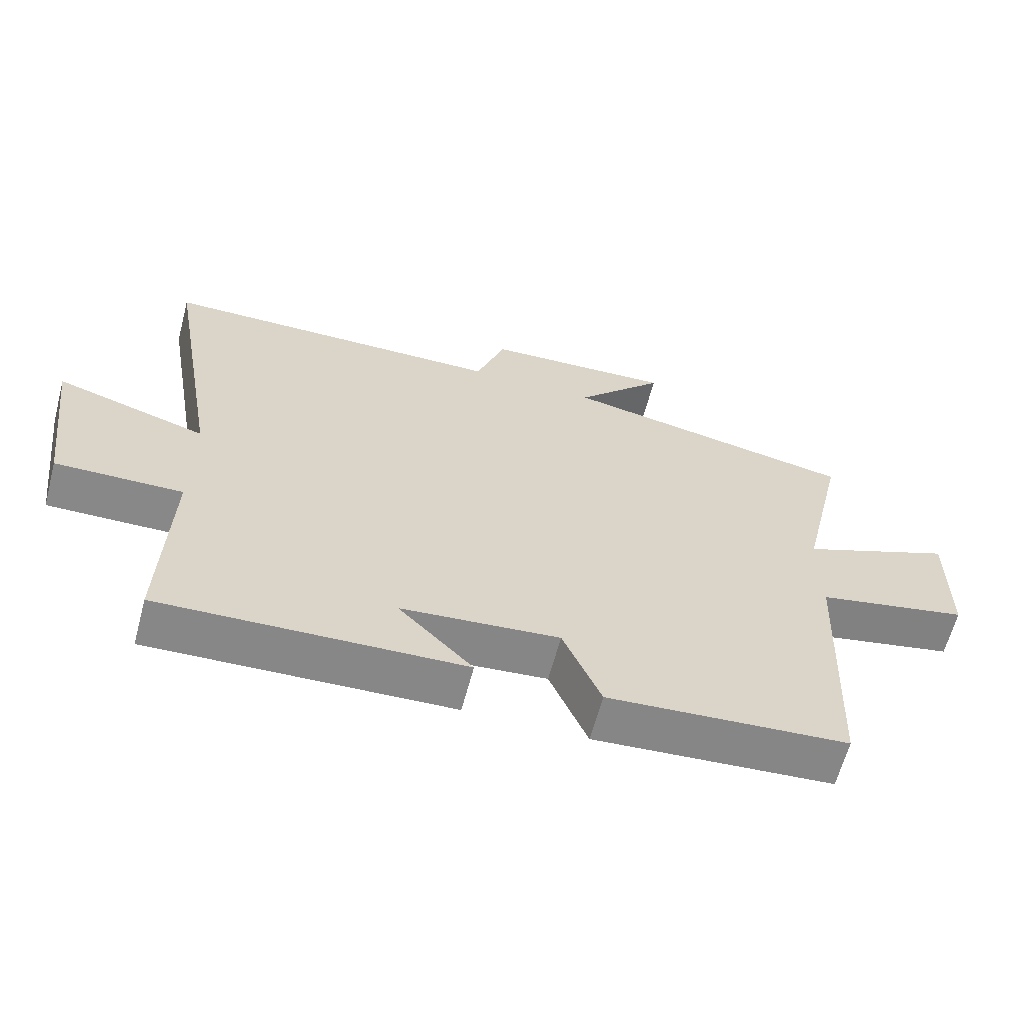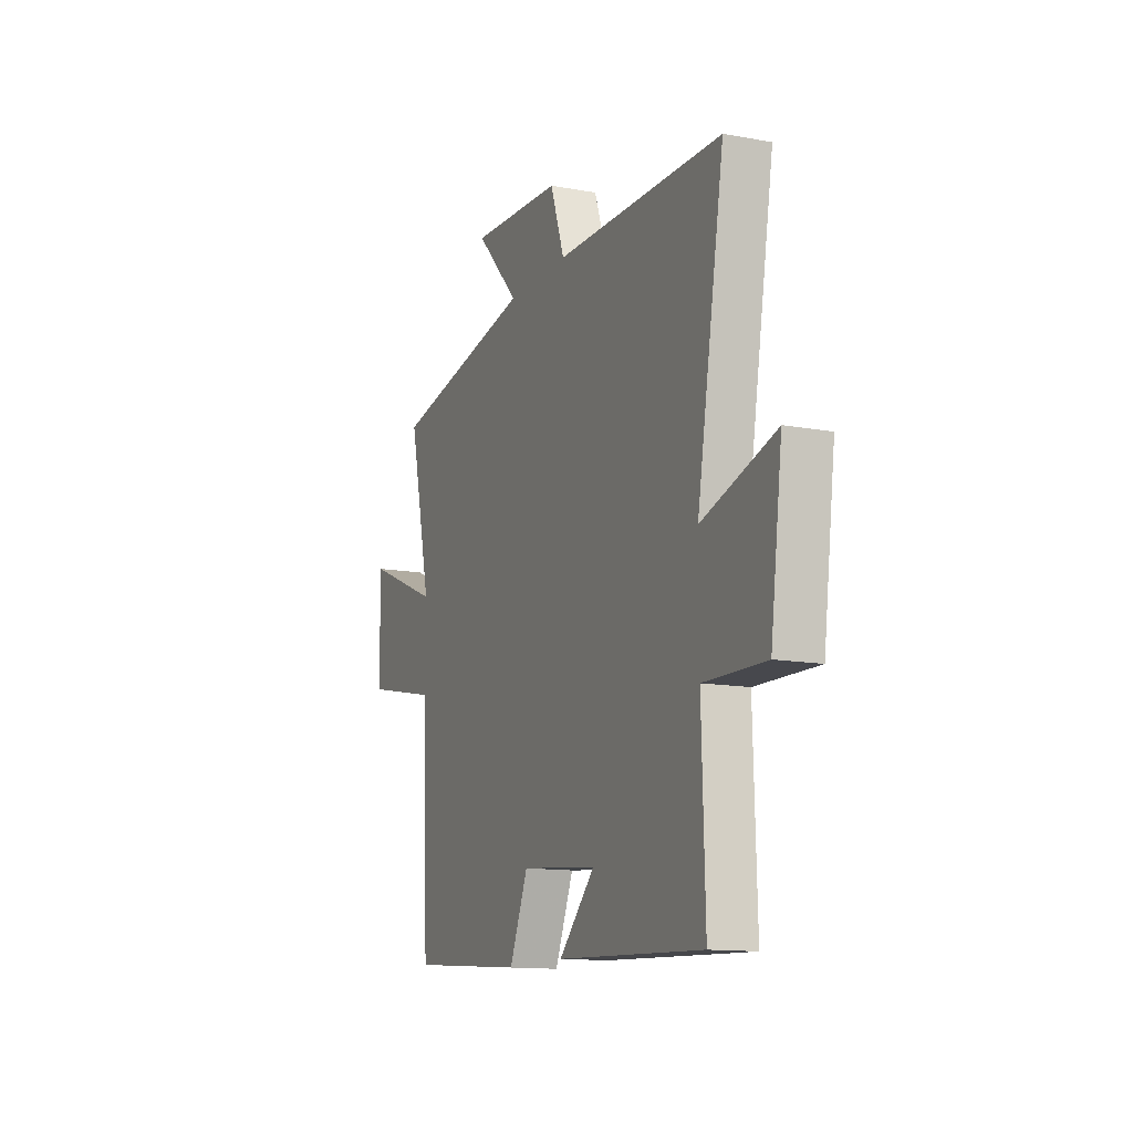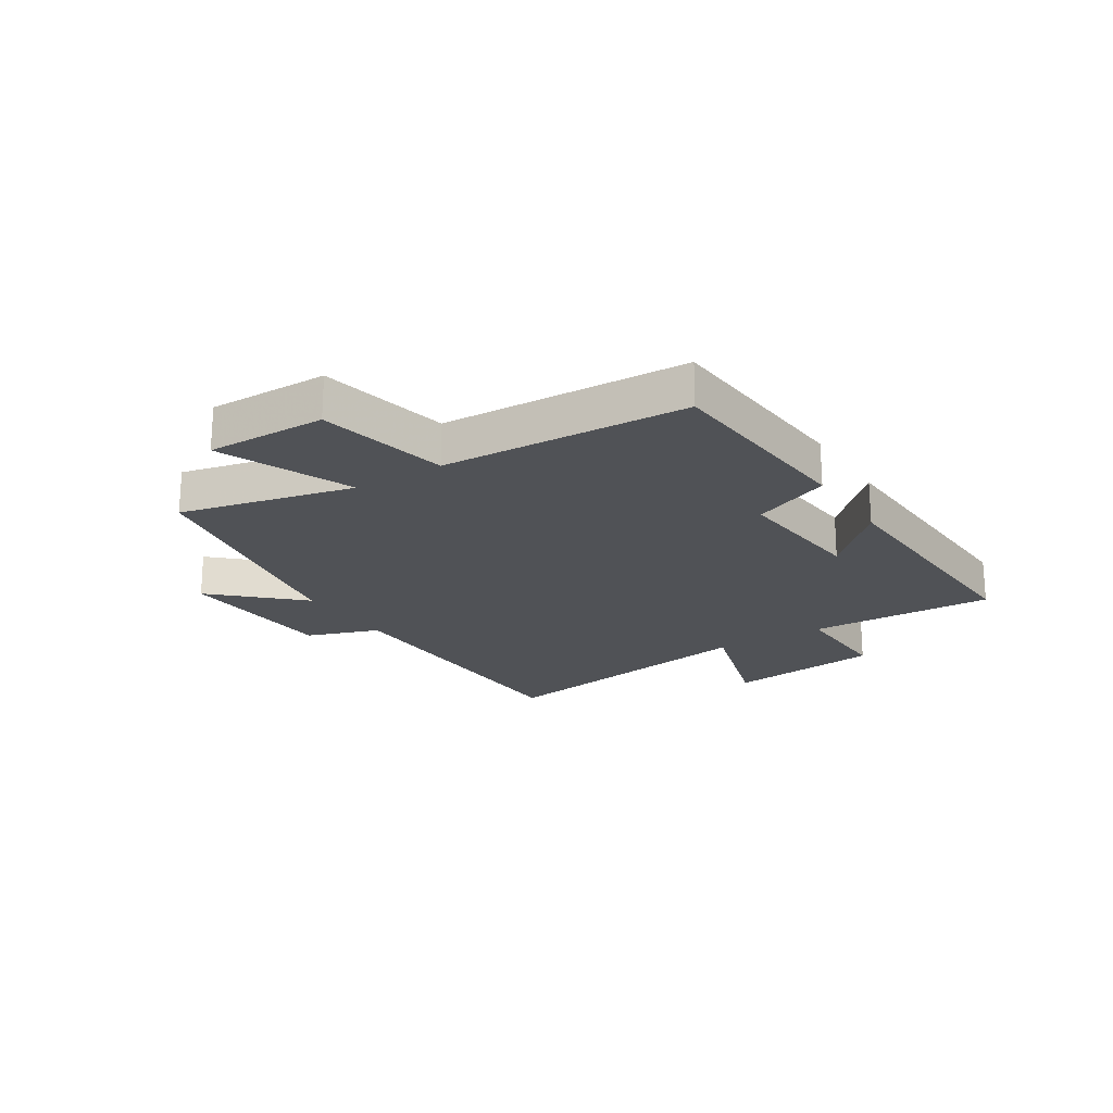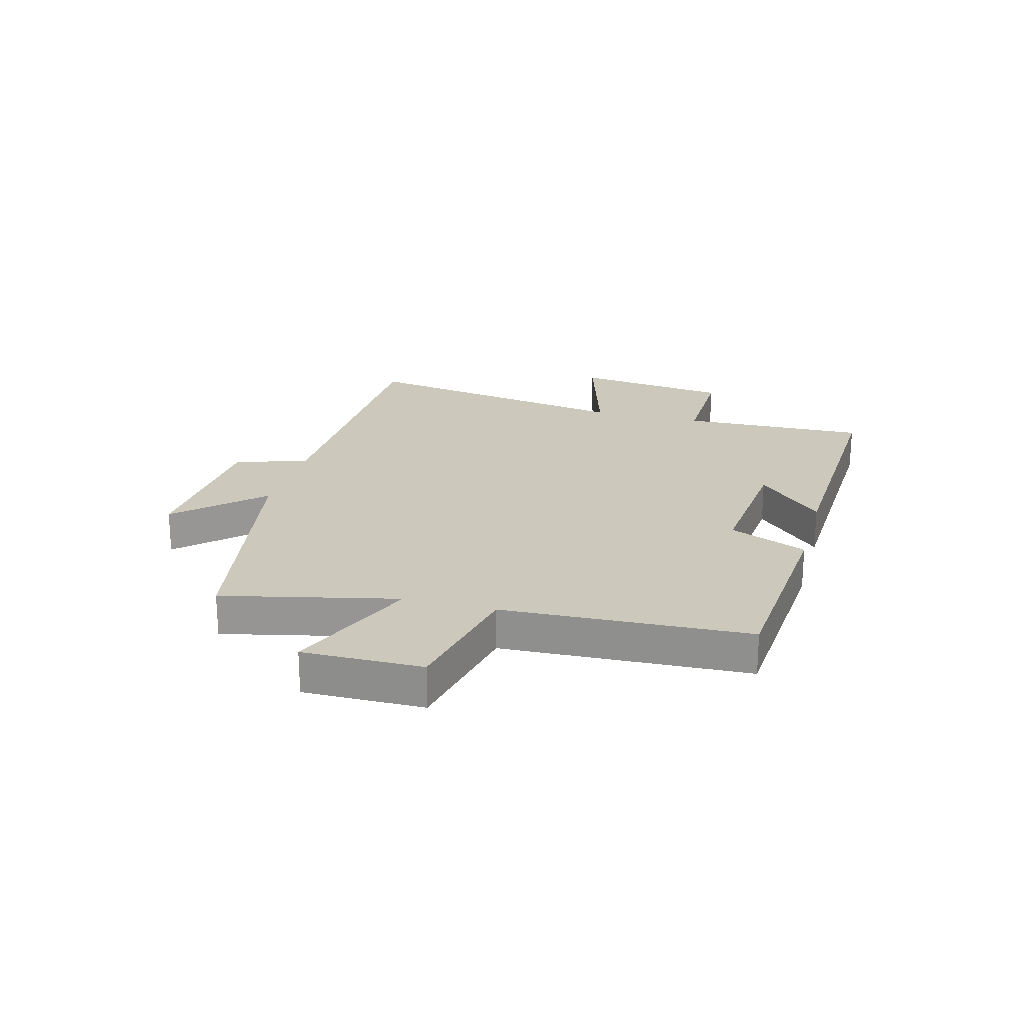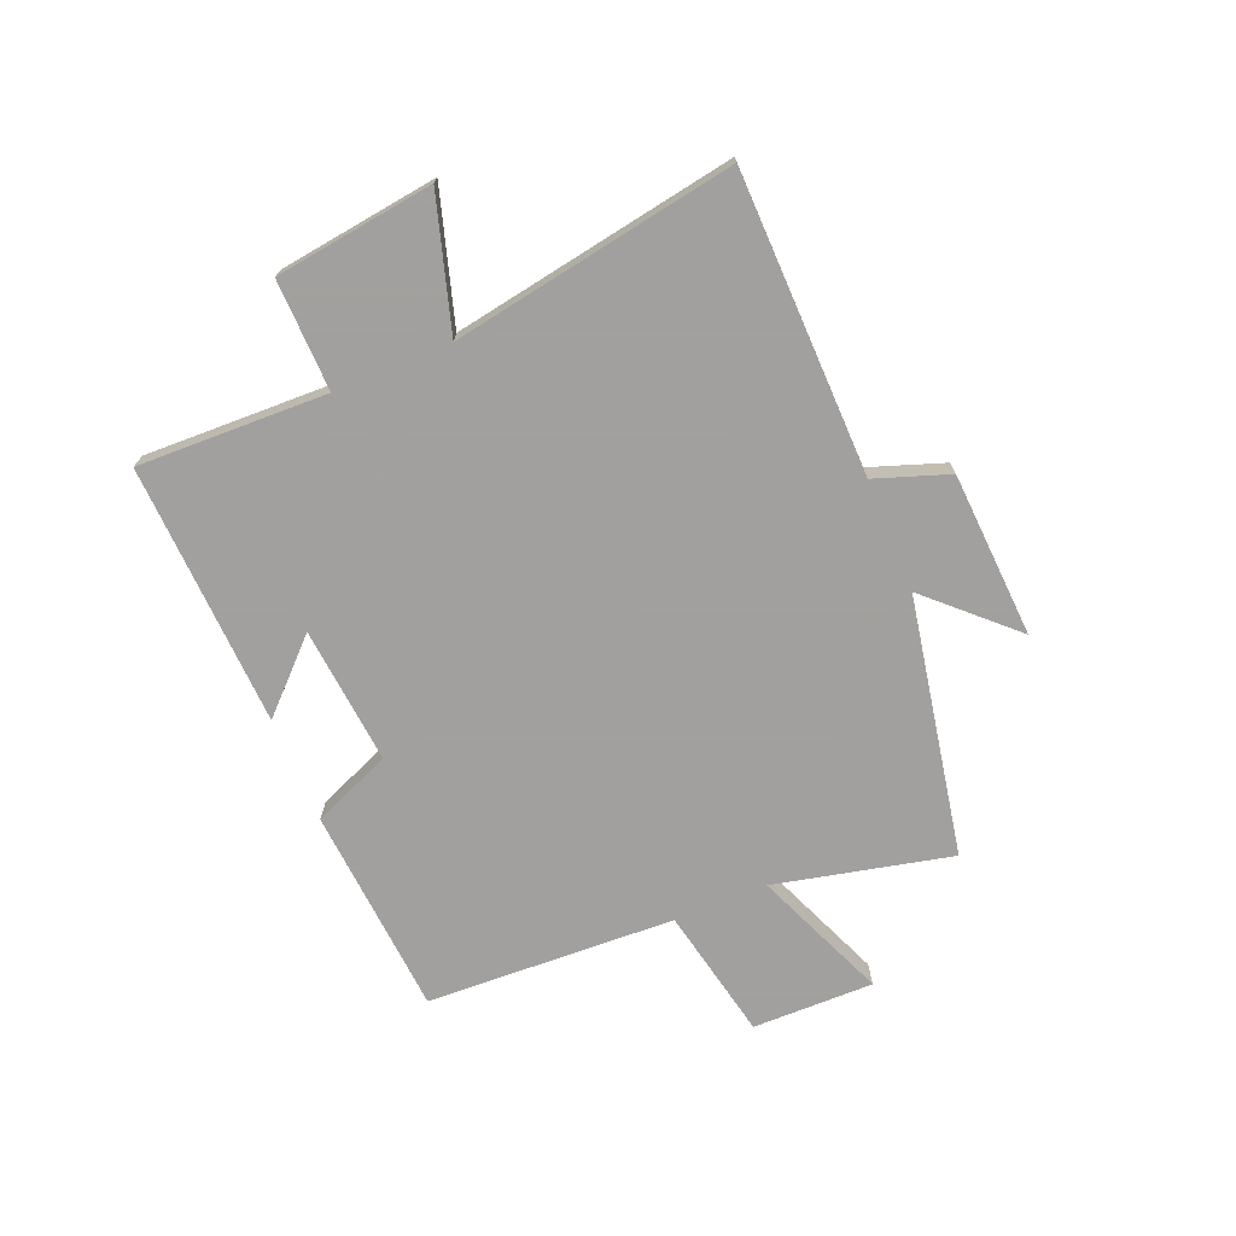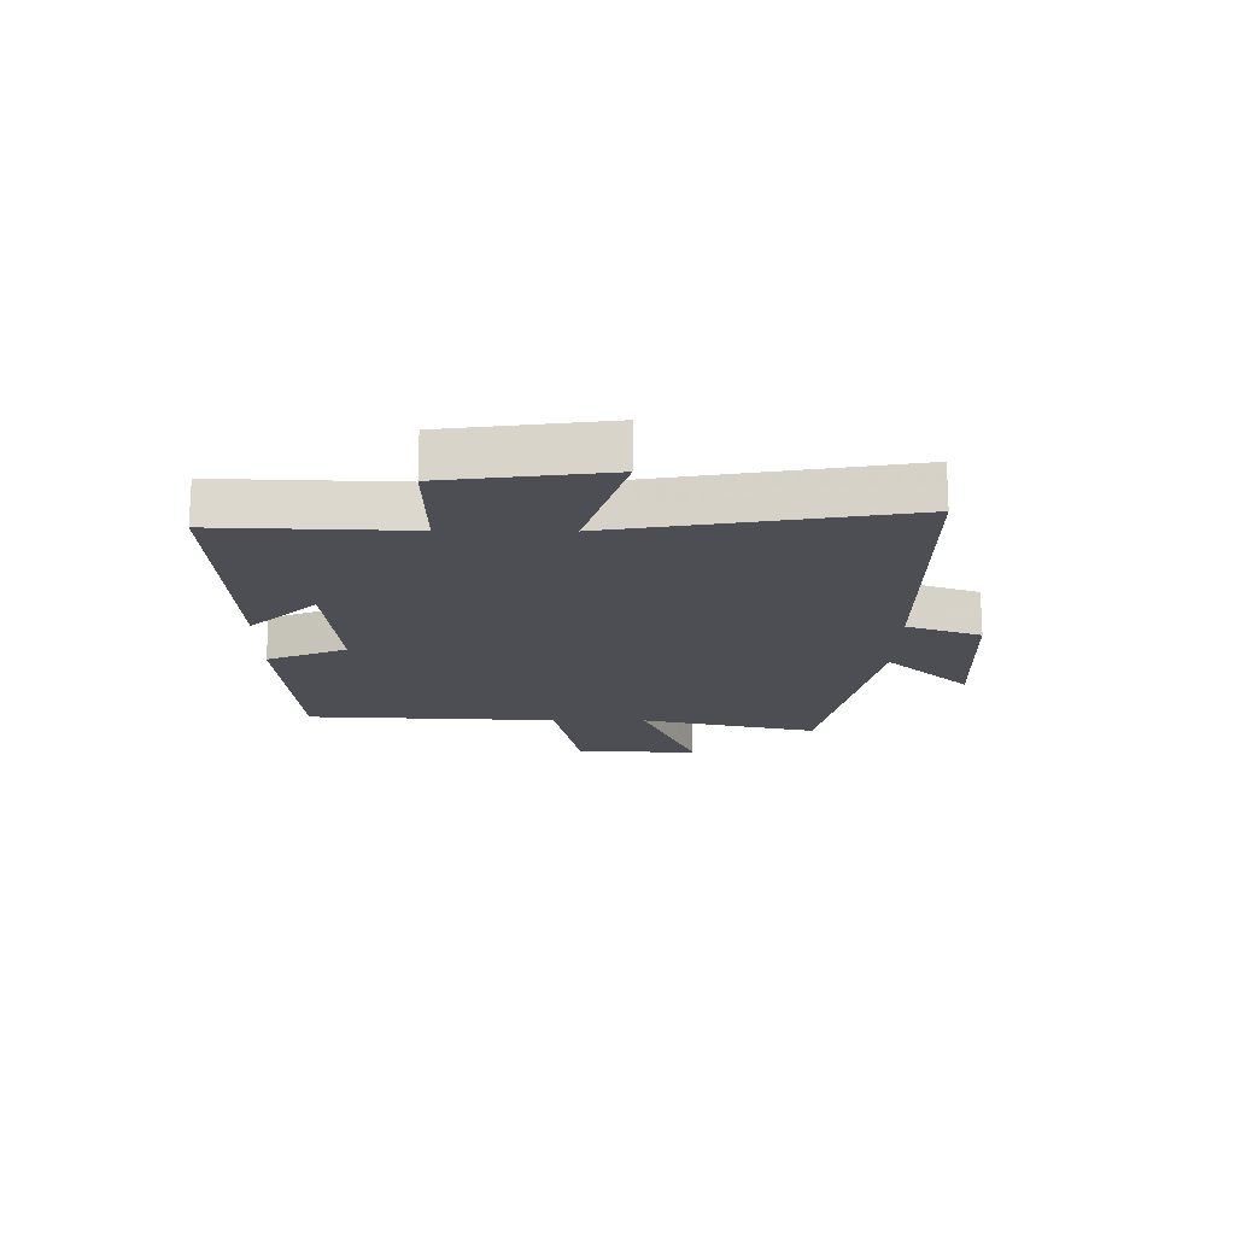
<metadata>
{"format":"obj","ext":"obj","renderer":"f3d","projection":"perspective","resolution":1024,"background":"white","views":[{"elev":-63.0,"azim":-14.9,"up":"+Z"},{"elev":-13.0,"azim":-112.9,"up":"+Z"},{"elev":-20.8,"azim":122.3,"up":"+Y"},{"elev":22.1,"azim":105.1,"up":"+Y"},{"elev":-71.9,"azim":-67.5,"up":"+Y"},{"elev":-17.3,"azim":-90.6,"up":"+Y"}]}
</metadata>
<code>
v -0.584 0.07 0.491
v -0.068 0.07 0.5
v -0.024 0.07 0.626
v 0.26 0.07 0.642
v 0.126 0.07 0.5
v 0.569 0.07 0.416
v 0.5 0.07 0.114
v 0.73 0.07 0.209
v 0.728 0.07 0.001
v 0.5 0.07 -0.046
v 0.481 0.07 -0.473
v 0.122 0.07 -0.5
v 0.065 0.07 -0.365
v -0.171 0.07 -0.387
v -0.06 0.07 -0.5
v -0.51 0.07 -0.519
v -0.5 0.07 -0.195
v -0.689 0.07 -0.199
v -0.725 0.07 0.073
v -0.5 0.07 0.005
v -0.584 0 0.491
v -0.068 0 0.5
v -0.024 0 0.626
v 0.26 0 0.642
v 0.126 0 0.5
v 0.569 0 0.416
v 0.5 0 0.114
v 0.73 0 0.209
v 0.728 0 0.001
v 0.5 0 -0.046
v 0.481 0 -0.473
v 0.122 0 -0.5
v 0.065 0 -0.365
v -0.171 0 -0.387
v -0.06 0 -0.5
v -0.51 0 -0.519
v -0.5 0 -0.195
v -0.689 0 -0.199
v -0.725 0 0.073
v -0.5 0 0.005
f 17 18 19 20
f 14 15 16 17
f 13 14 17 20
f 10 11 12 13
f 20 1 2
f 13 20 2
f 10 13 2
f 7 8 9 10
f 5 6 7
f 10 2 3
f 7 10 3
f 5 7 3
f 3 4 5
f 40 39 38 37
f 37 36 35 34
f 40 37 34 33
f 33 32 31 30
f 22 21 40
f 22 40 33
f 22 33 30
f 30 29 28 27
f 27 26 25
f 23 22 30
f 23 30 27
f 23 27 25
f 25 24 23
f 1 21 22 2
f 2 22 23 3
f 3 23 24 4
f 4 24 25 5
f 5 25 26 6
f 6 26 27 7
f 7 27 28 8
f 8 28 29 9
f 9 29 30 10
f 10 30 31 11
f 11 31 32 12
f 12 32 33 13
f 13 33 34 14
f 14 34 35 15
f 15 35 36 16
f 16 36 37 17
f 17 37 38 18
f 18 38 39 19
f 19 39 40 20
f 20 40 21 1

</code>
